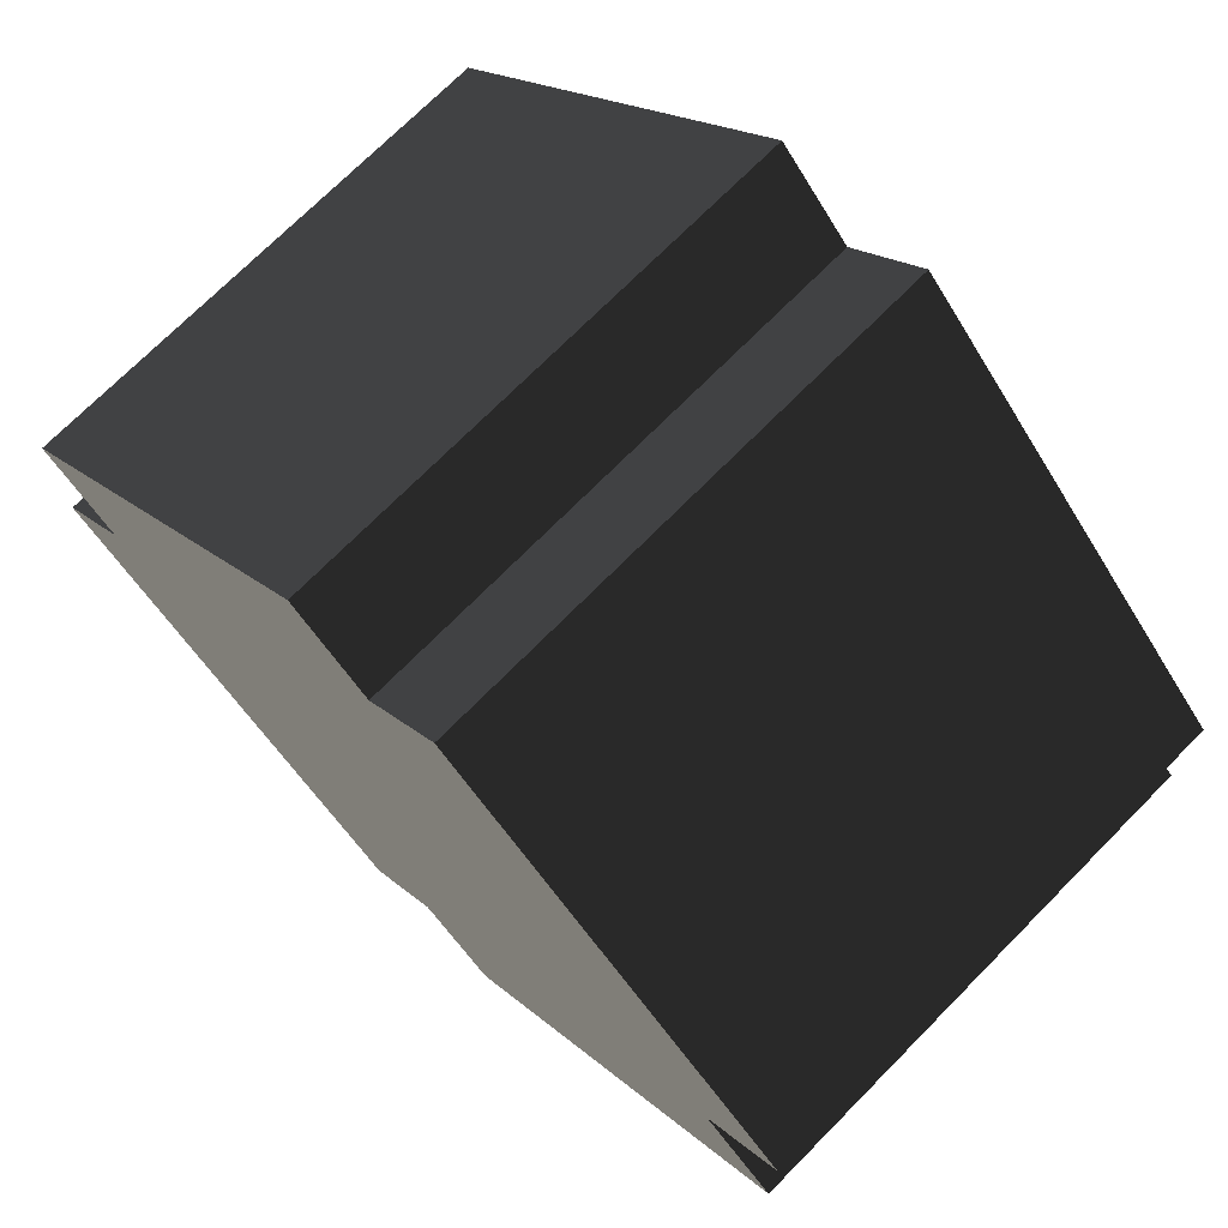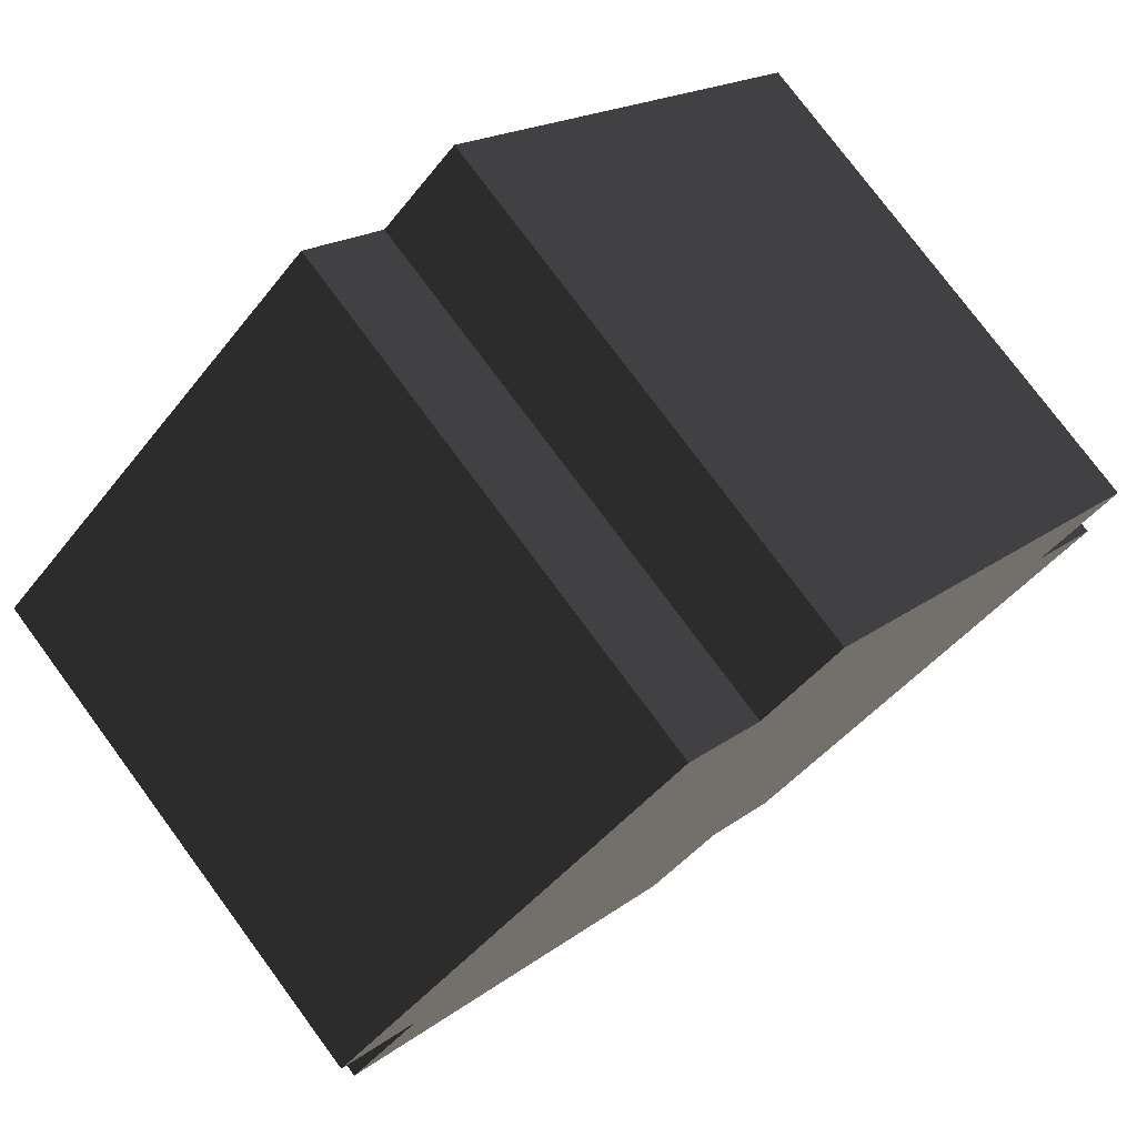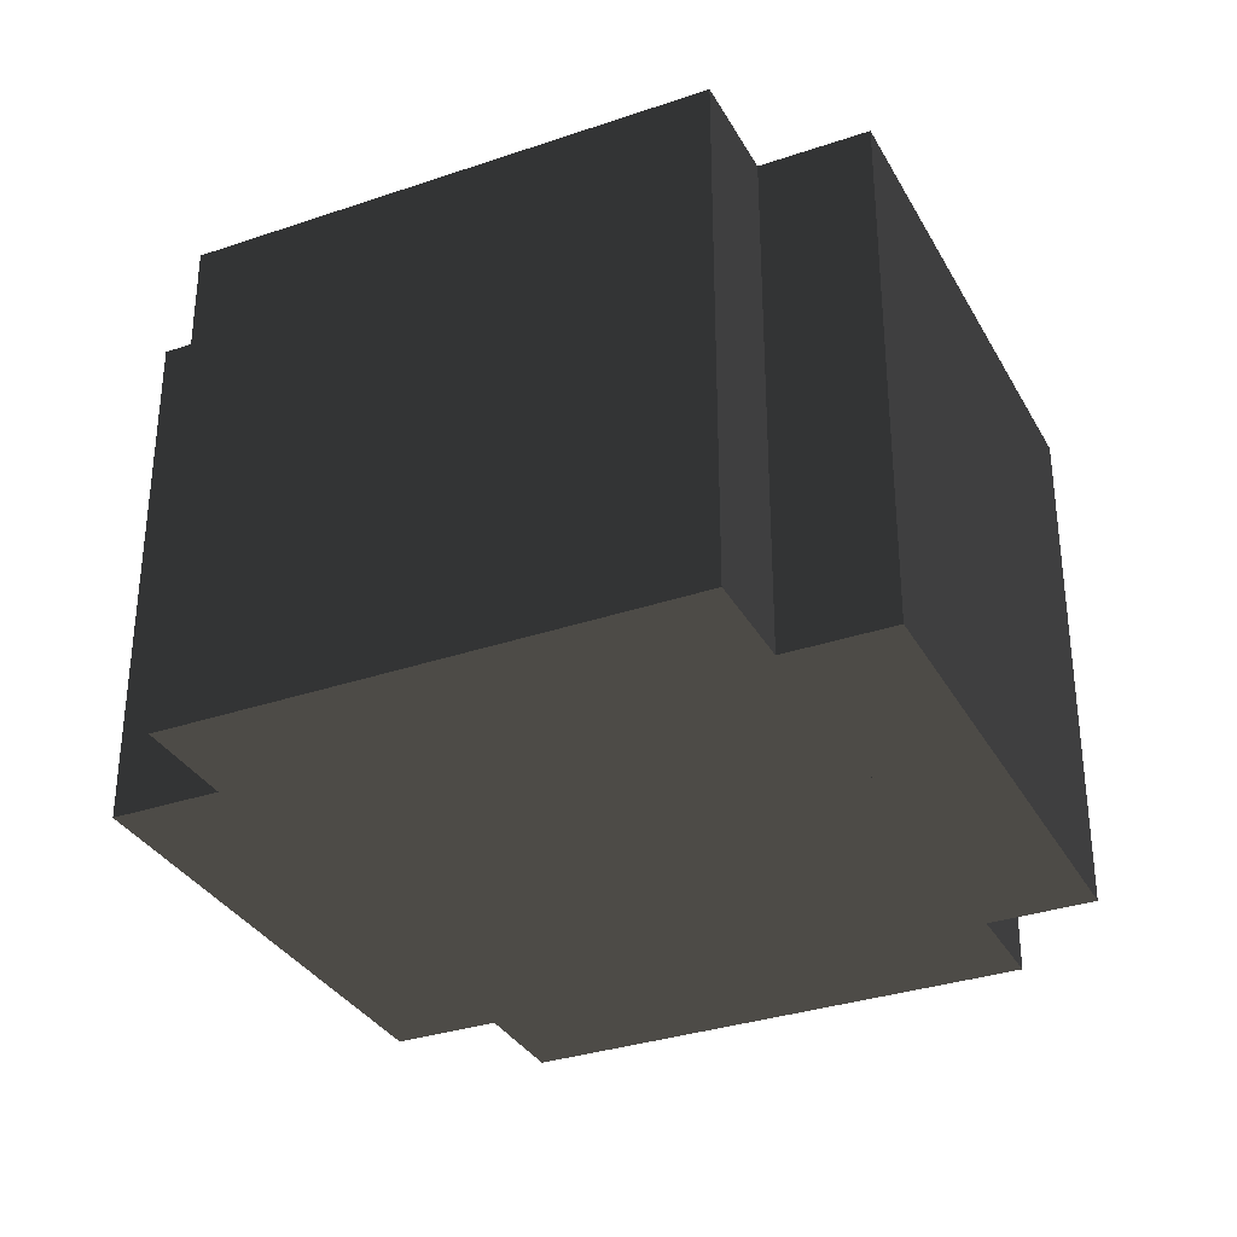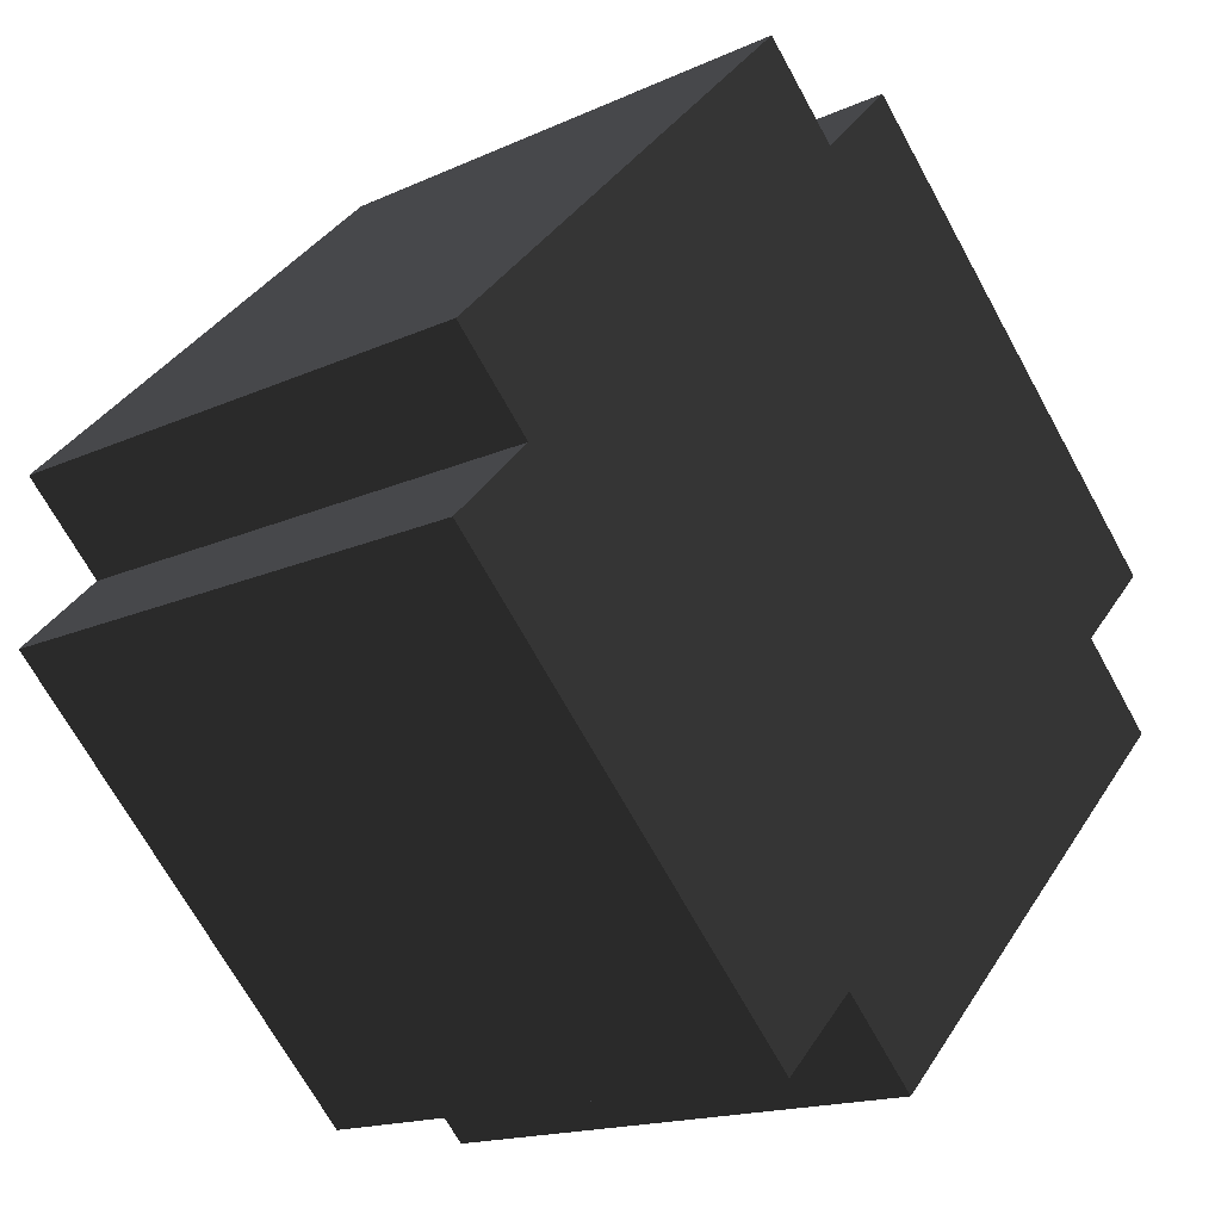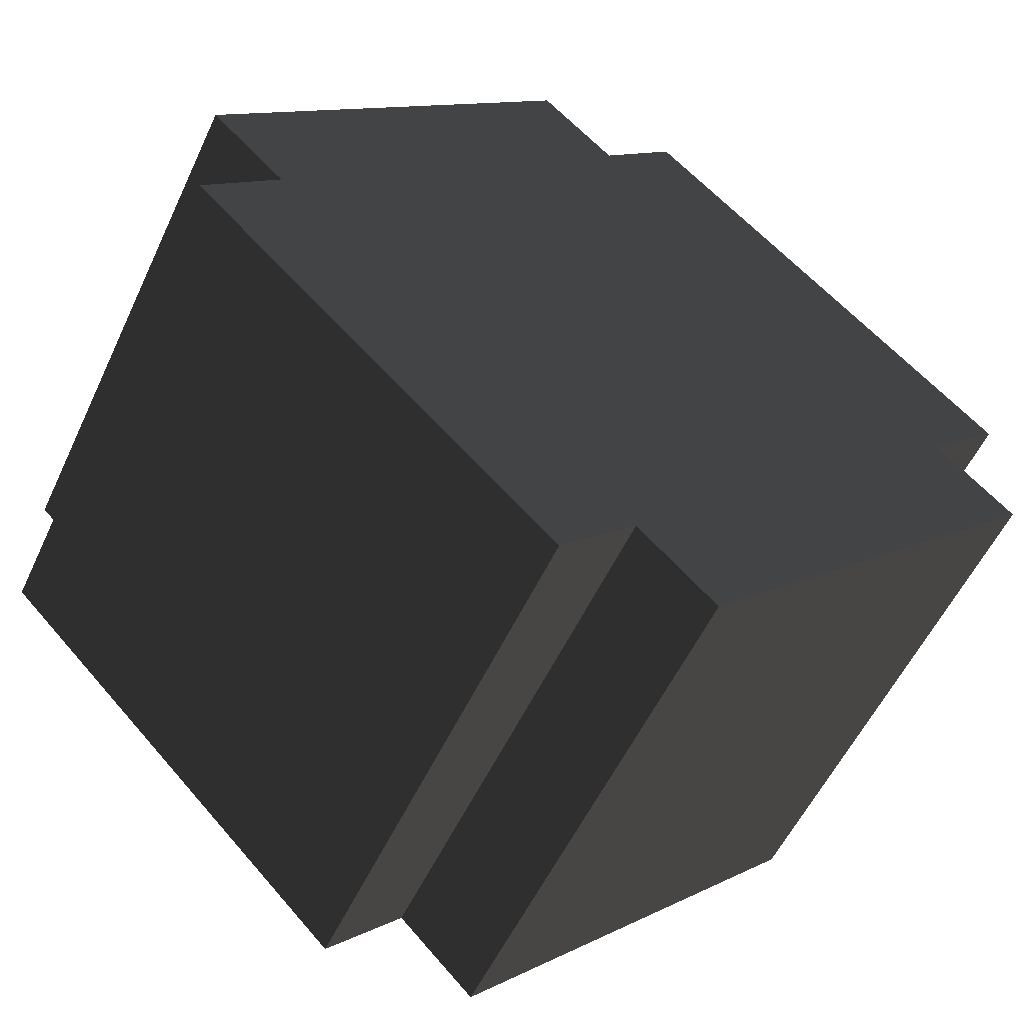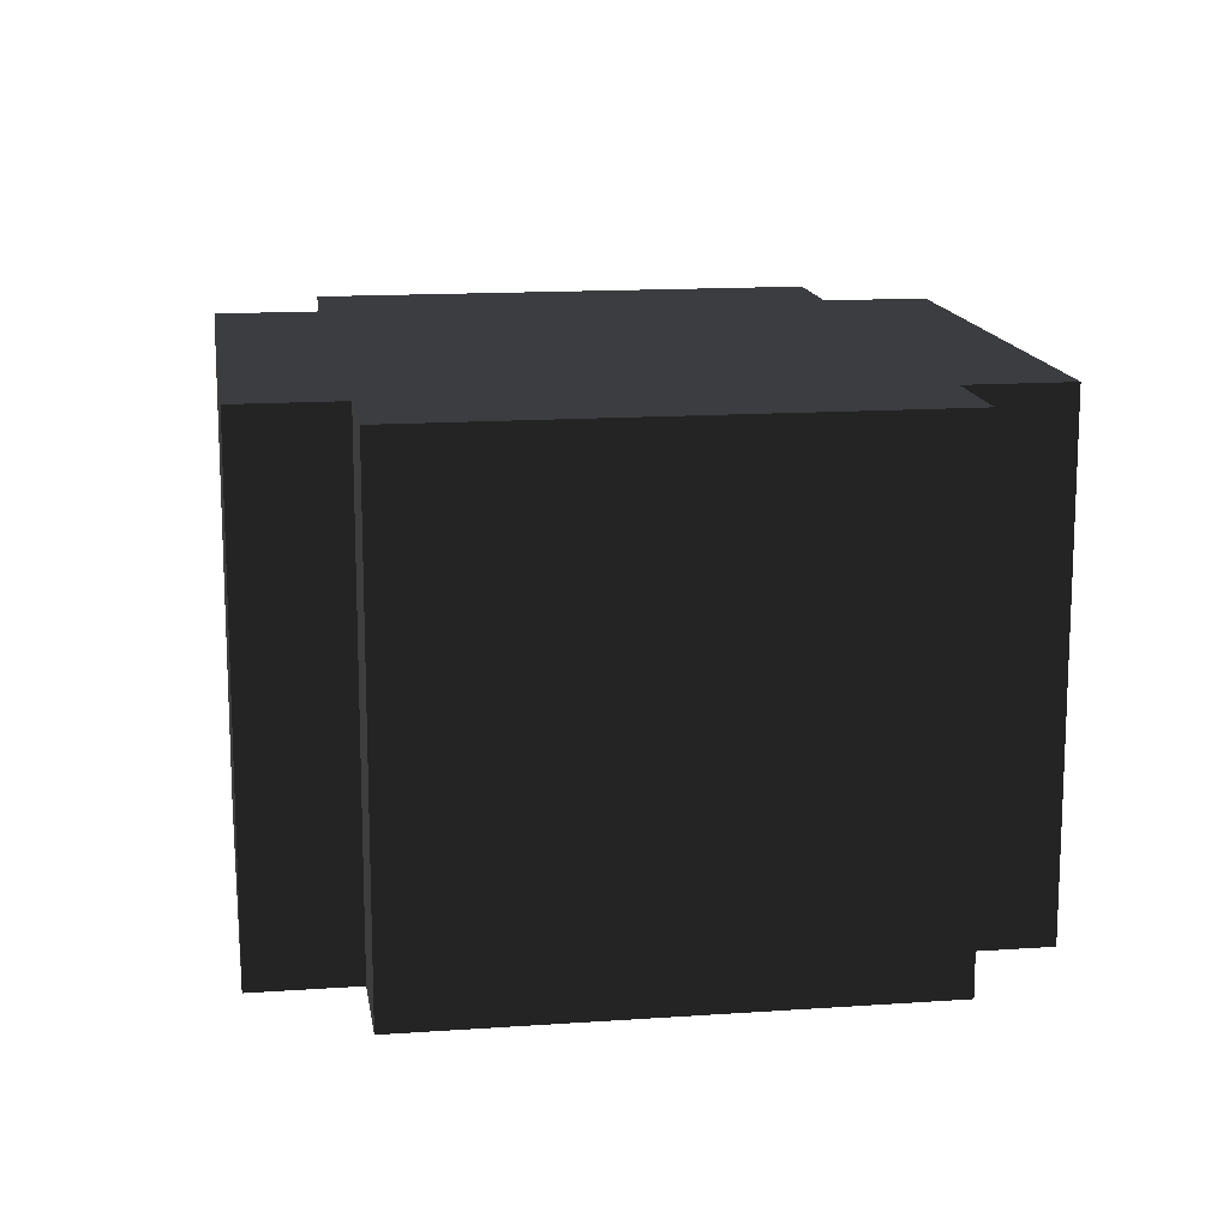
<metadata>
{"format":"obj","ext":"obj","renderer":"f3d","projection":"perspective","resolution":1024,"background":"white","views":[{"elev":72.3,"azim":-135.3,"up":"+Z"},{"elev":77.3,"azim":143.5,"up":"+Z"},{"elev":-33.1,"azim":70.1,"up":"+Y"},{"elev":-16.3,"azim":-46.9,"up":"+Z"},{"elev":-55.7,"azim":-24.9,"up":"+Z"},{"elev":14.6,"azim":-53.6,"up":"+Y"}]}
</metadata>
<code>
v 0.853 -0.5 0.147
v -0.853 -0.5 -0.147
v 0.147 -0.5 0.853
v -0.147 -0.5 -0.853
v -0.147 -0.5 0.853
v -0.706 -0.5 0
v -0.853 -0.5 0.147
v 0 -0.5 0.706
v 0.147 -0.5 -0.853
v 0.706 -0.5 0
v 0.853 -0.5 -0.147
v 0 -0.5 -0.706
v 0.853 0.5 0.147
v -0.853 0.5 -0.147
v -0.147 0.5 -0.853
v 0.147 0.5 0.853
v -0.147 0.5 0.853
v -0.706 0.5 0
v 0 0.5 0.706
v -0.853 0.5 0.147
v 0.147 0.5 -0.853
v 0.706 0.5 0
v 0 0.5 -0.706
v 0.853 0.5 -0.147
g 1
f 7 5 20
f 17 20 5
f 16 3 13
f 1 13 3
g 2
f 15 4 14
f 2 14 4
f 11 9 24
f 21 24 9
g 3
f 3 2 1
f 4 1 2
f 7 6 5
f 8 5 6
f 11 10 9
f 12 9 10
g 4
f 15 14 13
f 16 13 14
f 19 18 17
f 20 17 18
f 23 22 21
f 24 21 22
g 5
f 6 7 18
f 20 18 7
f 14 2 18
f 6 18 2
f 13 1 22
f 10 22 1
f 10 11 22
f 24 22 11
g 6
f 17 5 19
f 8 19 5
f 8 3 19
f 16 19 3
f 12 4 23
f 15 23 4
f 21 9 23
f 12 23 9

</code>
